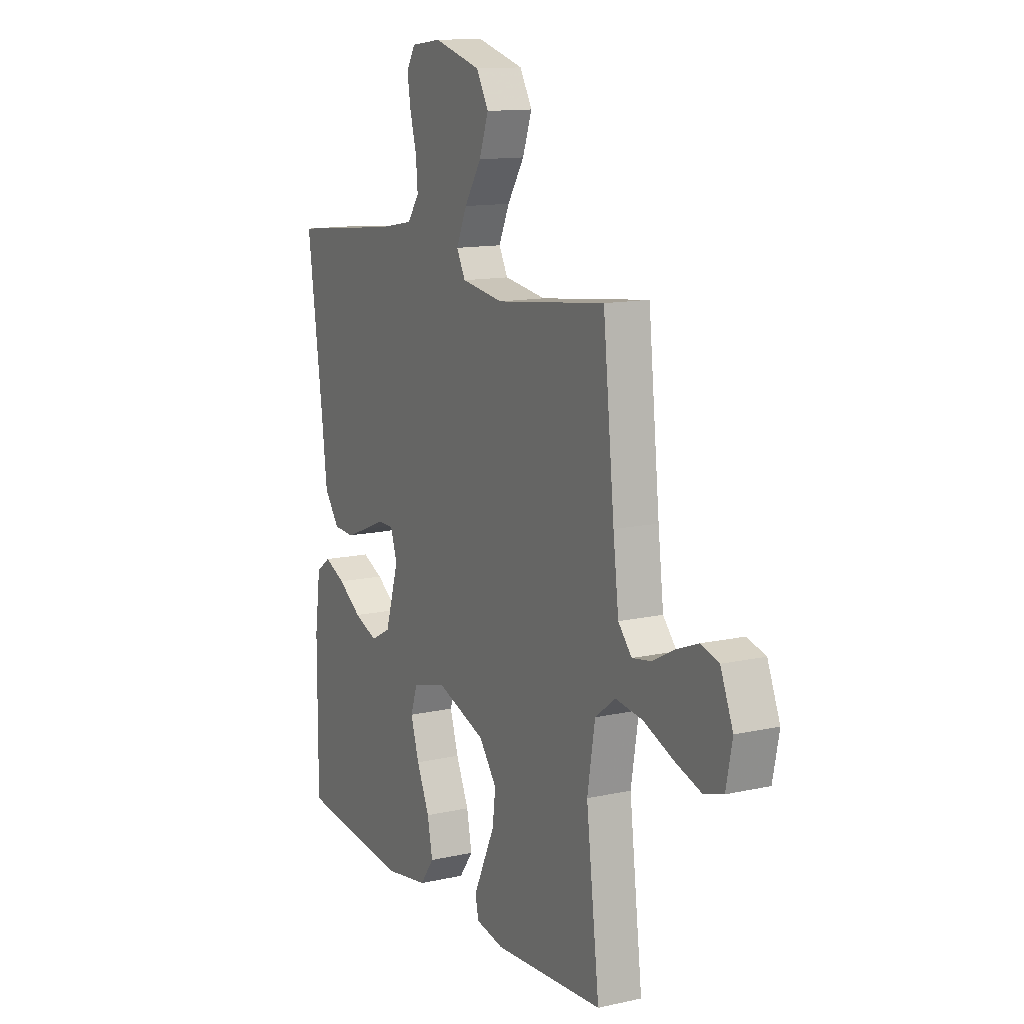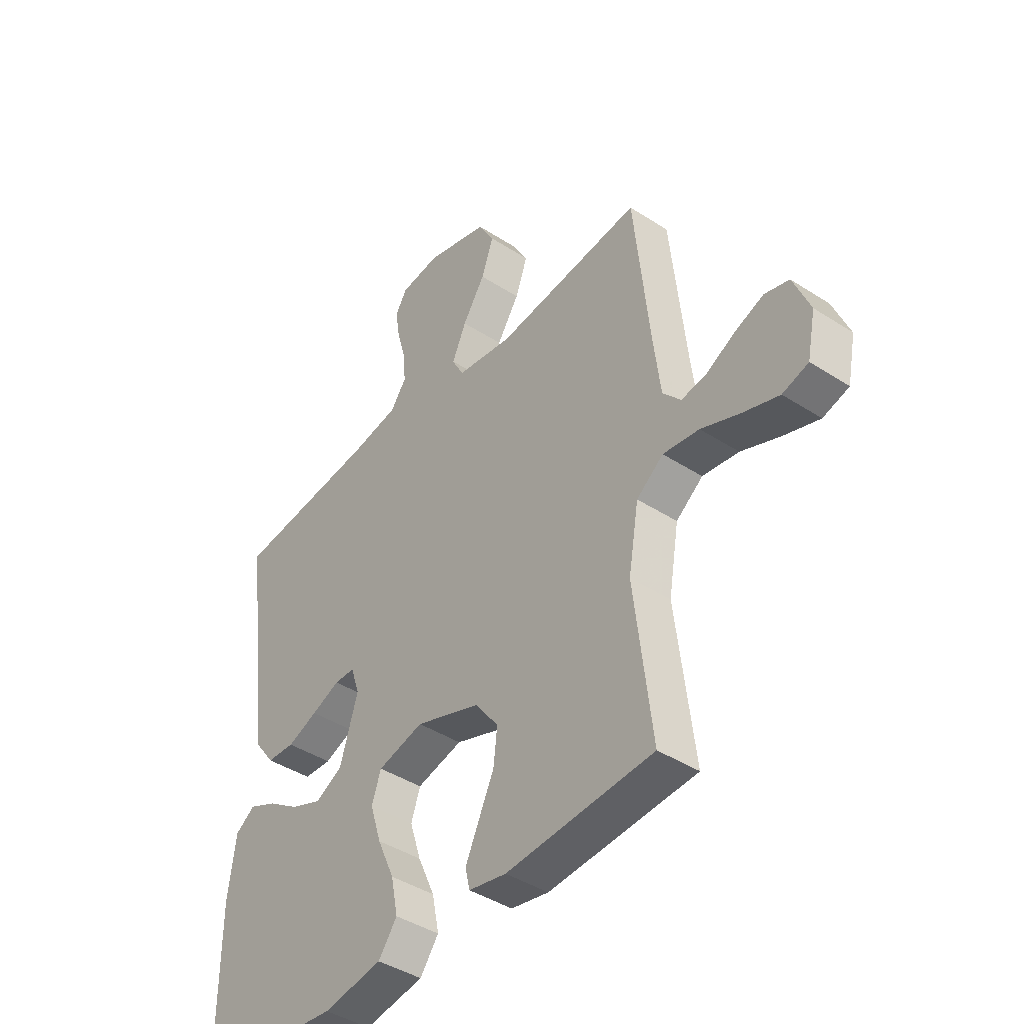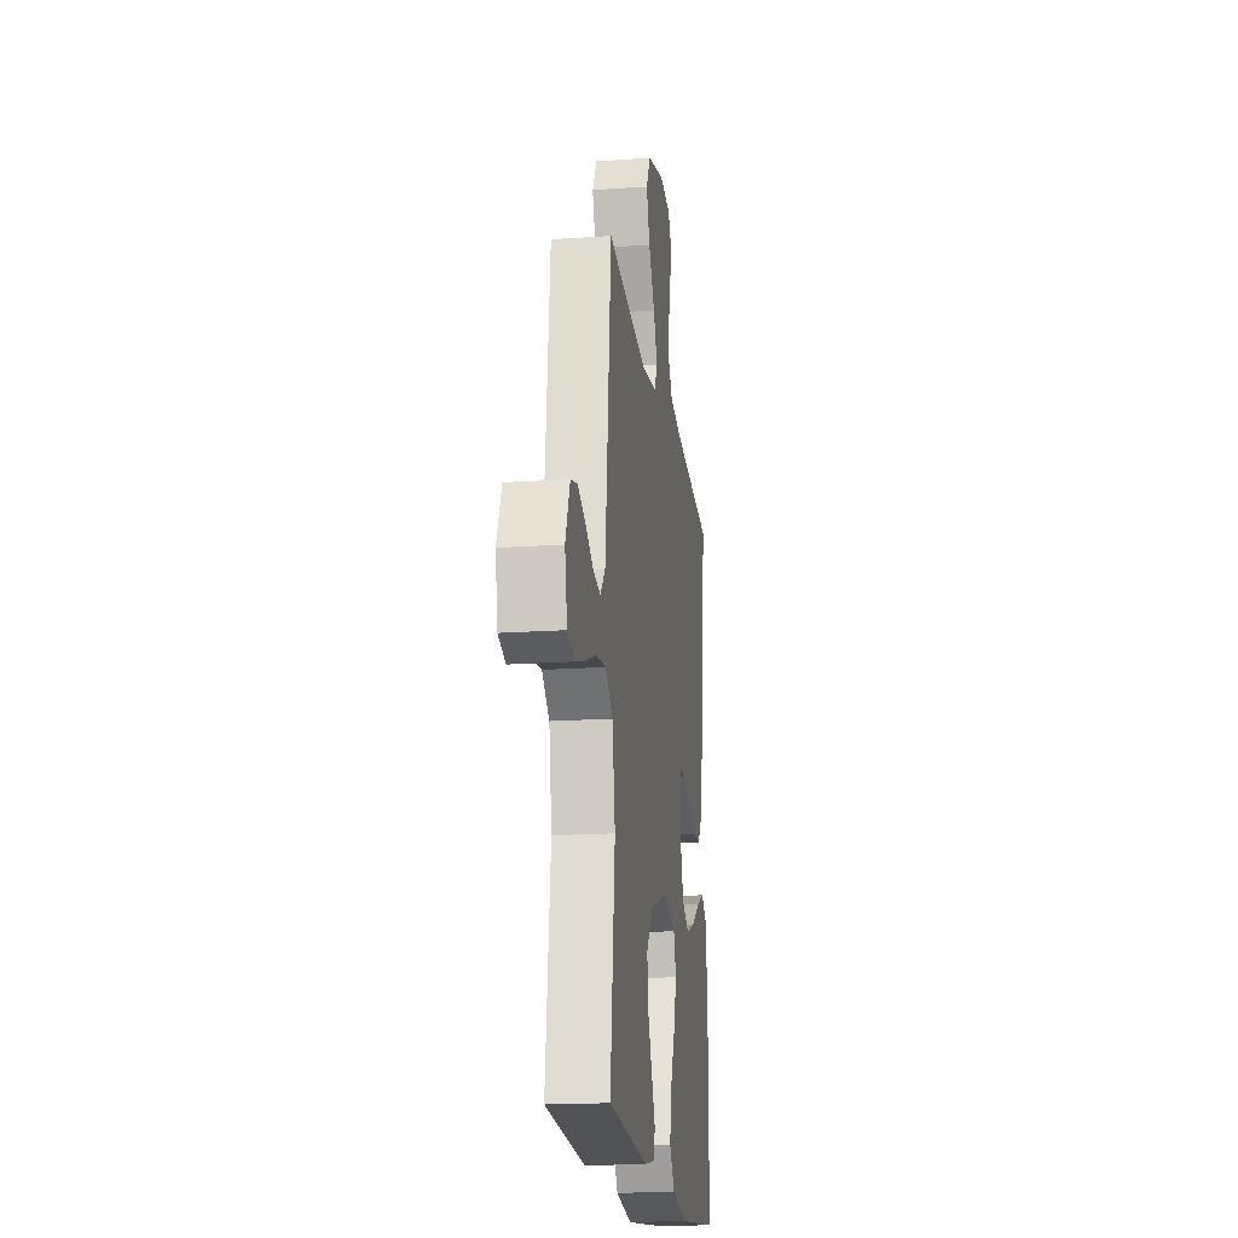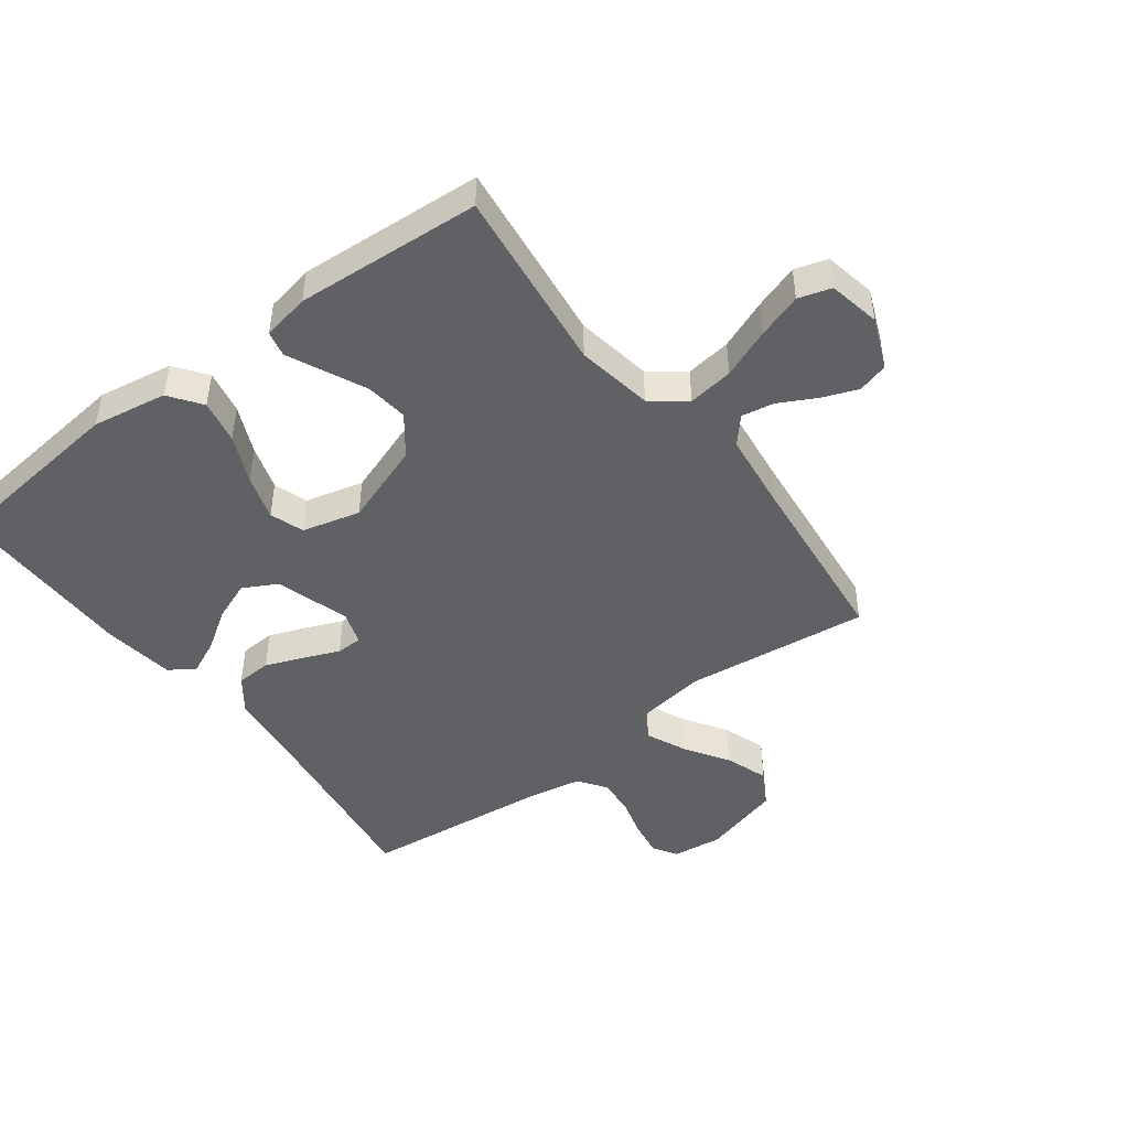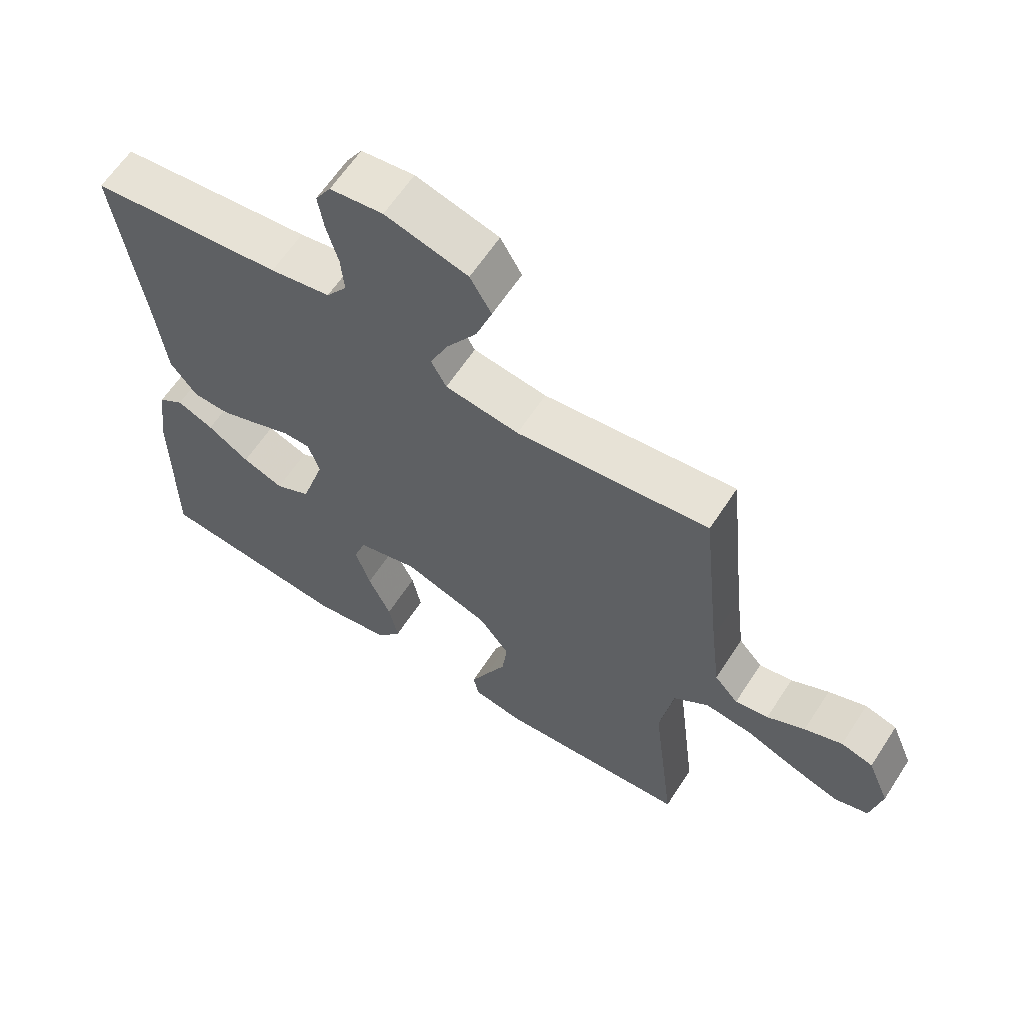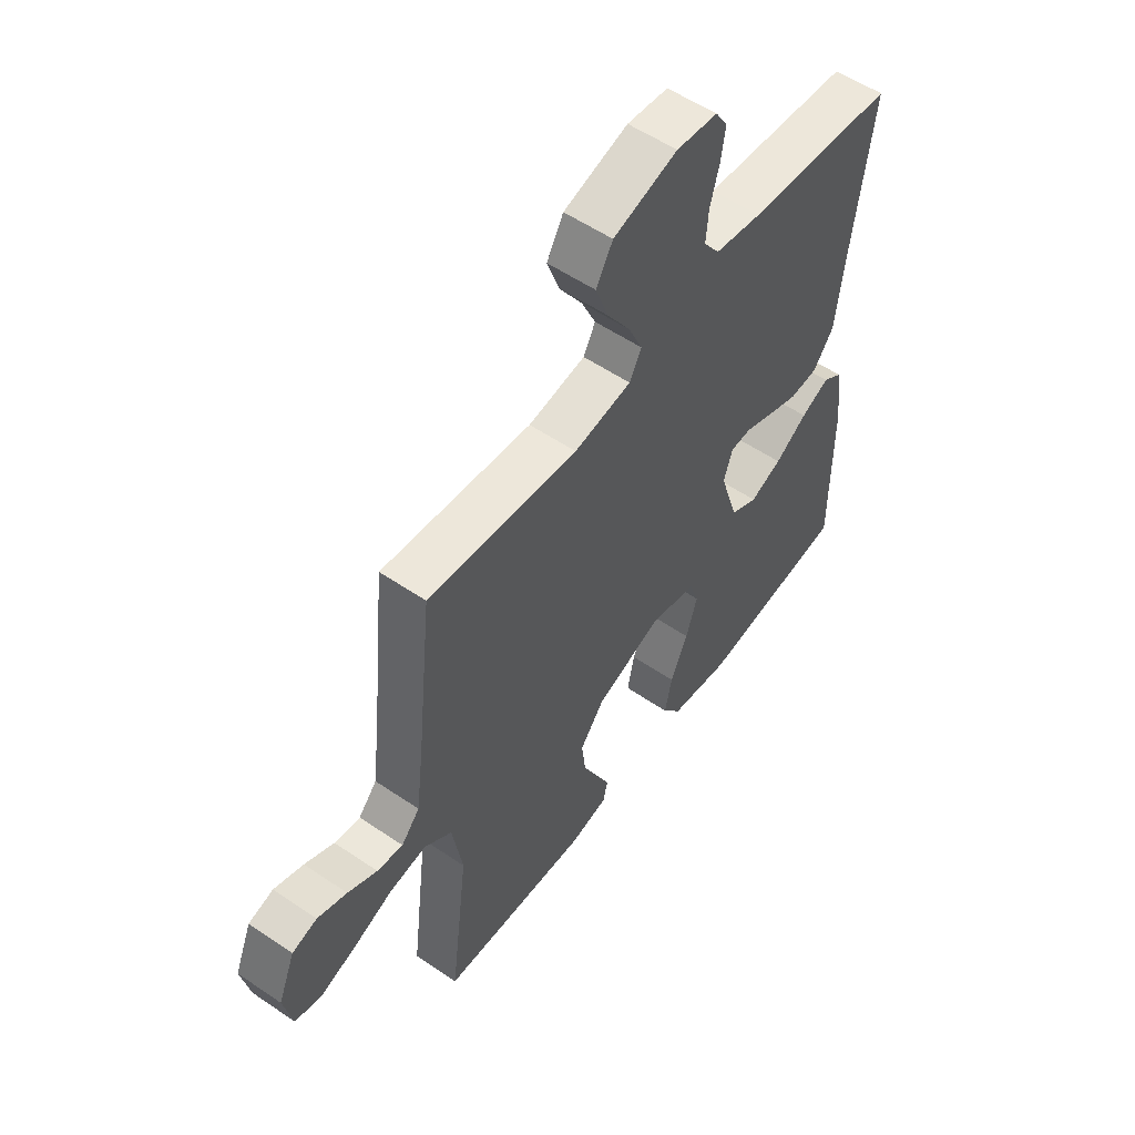
<metadata>
{"format":"obj","ext":"obj","renderer":"f3d","projection":"perspective","resolution":1024,"background":"white","views":[{"elev":12.8,"azim":-117.4,"up":"+Z"},{"elev":-42.1,"azim":-127.9,"up":"+Z"},{"elev":-18.6,"azim":-82.4,"up":"+Z"},{"elev":-46.5,"azim":-143.1,"up":"+Y"},{"elev":62.3,"azim":-147.0,"up":"+Z"},{"elev":55.5,"azim":-54.4,"up":"+Z"}]}
</metadata>
<code>
v -0.5 0.07 -0.5
v -0.464 0.07 -0.2
v -0.485 0.07 -0.076
v -0.54 0.07 -0.034
v -0.614 0.07 -0.044
v -0.694 0.07 -0.076
v -0.767 0.07 -0.1
v -0.82 0.07 -0.084
v -0.837 0.07 0
v -0.803 0.07 0.083
v -0.753 0.07 0.097
v -0.694 0.07 0.074
v -0.635 0.07 0.043
v -0.583 0.07 0.034
v -0.546 0.07 0.076
v -0.531 0.07 0.2
v -0.5 0.07 0.5
v -0.2 0.07 0.465
v -0.085 0.07 0.482
v -0.061 0.07 0.527
v -0.09 0.07 0.591
v -0.136 0.07 0.662
v -0.161 0.07 0.732
v -0.128 0.07 0.79
v 0 0.07 0.826
v 0.082 0.07 0.816
v 0.106 0.07 0.777
v 0.097 0.07 0.719
v 0.079 0.07 0.654
v 0.074 0.07 0.594
v 0.106 0.07 0.549
v 0.2 0.07 0.532
v 0.5 0.07 0.5
v 0.459 0.07 0.2
v 0.443 0.07 0.065
v 0.402 0.07 0.01
v 0.345 0.07 0.007
v 0.283 0.07 0.031
v 0.225 0.07 0.055
v 0.183 0.07 0.054
v 0.165 0.07 0
v 0.202 0.07 -0.12
v 0.257 0.07 -0.149
v 0.321 0.07 -0.124
v 0.386 0.07 -0.081
v 0.443 0.07 -0.055
v 0.483 0.07 -0.083
v 0.499 0.07 -0.2
v 0.5 0.07 -0.5
v 0.2 0.07 -0.533
v 0.079 0.07 -0.513
v 0.041 0.07 -0.461
v 0.055 0.07 -0.39
v 0.09 0.07 -0.312
v 0.113 0.07 -0.239
v 0.094 0.07 -0.184
v 0 0.07 -0.16
v -0.133 0.07 -0.207
v -0.181 0.07 -0.27
v -0.173 0.07 -0.338
v -0.141 0.07 -0.406
v -0.114 0.07 -0.464
v -0.123 0.07 -0.505
v -0.2 0.07 -0.52
v -0.5 0 -0.5
v -0.464 0 -0.2
v -0.485 0 -0.076
v -0.54 0 -0.034
v -0.614 0 -0.044
v -0.694 0 -0.076
v -0.767 0 -0.1
v -0.82 0 -0.084
v -0.837 0 0
v -0.803 0 0.083
v -0.753 0 0.097
v -0.694 0 0.074
v -0.635 0 0.043
v -0.583 0 0.034
v -0.546 0 0.076
v -0.531 0 0.2
v -0.5 0 0.5
v -0.2 0 0.465
v -0.085 0 0.482
v -0.061 0 0.527
v -0.09 0 0.591
v -0.136 0 0.662
v -0.161 0 0.732
v -0.128 0 0.79
v 0 0 0.826
v 0.082 0 0.816
v 0.106 0 0.777
v 0.097 0 0.719
v 0.079 0 0.654
v 0.074 0 0.594
v 0.106 0 0.549
v 0.2 0 0.532
v 0.5 0 0.5
v 0.459 0 0.2
v 0.443 0 0.065
v 0.402 0 0.01
v 0.345 0 0.007
v 0.283 0 0.031
v 0.225 0 0.055
v 0.183 0 0.054
v 0.165 0 0
v 0.202 0 -0.12
v 0.257 0 -0.149
v 0.321 0 -0.124
v 0.386 0 -0.081
v 0.443 0 -0.055
v 0.483 0 -0.083
v 0.499 0 -0.2
v 0.5 0 -0.5
v 0.2 0 -0.533
v 0.079 0 -0.513
v 0.041 0 -0.461
v 0.055 0 -0.39
v 0.09 0 -0.312
v 0.113 0 -0.239
v 0.094 0 -0.184
v 0 0 -0.16
v -0.133 0 -0.207
v -0.181 0 -0.27
v -0.173 0 -0.338
v -0.141 0 -0.406
v -0.114 0 -0.464
v -0.123 0 -0.505
v -0.2 0 -0.52
f 64 1 2
f 63 64 2
f 62 63 2
f 61 62 2
f 60 61 2
f 59 60 2 3
f 58 59 3 4
f 57 58 4
f 52 53 54
f 51 52 54
f 50 51 54
f 49 50 54
f 48 49 54
f 47 48 54
f 46 47 54
f 45 46 54
f 44 45 54
f 43 44 54 55
f 42 43 55 56
f 37 38 39
f 36 37 39
f 35 36 39
f 34 35 39
f 34 39 40
f 33 34 40
f 32 33 40
f 31 32 40 41
f 27 28 29
f 26 27 29
f 25 26 29
f 24 25 29
f 23 24 29
f 22 23 29
f 21 22 29
f 20 21 29 30
f 30 31 41
f 20 30 41
f 19 20 41
f 16 17 18
f 42 56 57
f 41 42 57
f 19 41 57
f 18 19 57
f 16 18 57
f 15 16 57
f 11 12 13
f 10 11 13
f 9 10 13
f 8 9 13
f 7 8 13
f 6 7 13
f 5 6 13
f 14 15 57 4
f 4 5 13 14
f 66 65 128
f 66 128 127
f 66 127 126
f 66 126 125
f 66 125 124
f 67 66 124 123
f 68 67 123 122
f 68 122 121
f 118 117 116
f 118 116 115
f 118 115 114
f 118 114 113
f 118 113 112
f 118 112 111
f 118 111 110
f 118 110 109
f 118 109 108
f 119 118 108 107
f 120 119 107 106
f 103 102 101
f 103 101 100
f 103 100 99
f 103 99 98
f 104 103 98
f 104 98 97
f 104 97 96
f 105 104 96 95
f 93 92 91
f 93 91 90
f 93 90 89
f 93 89 88
f 93 88 87
f 93 87 86
f 93 86 85
f 94 93 85 84
f 105 95 94
f 105 94 84
f 105 84 83
f 82 81 80
f 121 120 106
f 121 106 105
f 121 105 83
f 121 83 82
f 121 82 80
f 121 80 79
f 77 76 75
f 77 75 74
f 77 74 73
f 77 73 72
f 77 72 71
f 77 71 70
f 77 70 69
f 68 121 79 78
f 78 77 69 68
f 1 65 66 2
f 2 66 67 3
f 3 67 68 4
f 4 68 69 5
f 5 69 70 6
f 6 70 71 7
f 7 71 72 8
f 8 72 73 9
f 9 73 74 10
f 10 74 75 11
f 11 75 76 12
f 12 76 77 13
f 13 77 78 14
f 14 78 79 15
f 15 79 80 16
f 16 80 81 17
f 17 81 82 18
f 18 82 83 19
f 19 83 84 20
f 20 84 85 21
f 21 85 86 22
f 22 86 87 23
f 23 87 88 24
f 24 88 89 25
f 25 89 90 26
f 26 90 91 27
f 27 91 92 28
f 28 92 93 29
f 29 93 94 30
f 30 94 95 31
f 31 95 96 32
f 32 96 97 33
f 33 97 98 34
f 34 98 99 35
f 35 99 100 36
f 36 100 101 37
f 37 101 102 38
f 38 102 103 39
f 39 103 104 40
f 40 104 105 41
f 41 105 106 42
f 42 106 107 43
f 43 107 108 44
f 44 108 109 45
f 45 109 110 46
f 46 110 111 47
f 47 111 112 48
f 48 112 113 49
f 49 113 114 50
f 50 114 115 51
f 51 115 116 52
f 52 116 117 53
f 53 117 118 54
f 54 118 119 55
f 55 119 120 56
f 56 120 121 57
f 57 121 122 58
f 58 122 123 59
f 59 123 124 60
f 60 124 125 61
f 61 125 126 62
f 62 126 127 63
f 63 127 128 64
f 64 128 65 1

</code>
